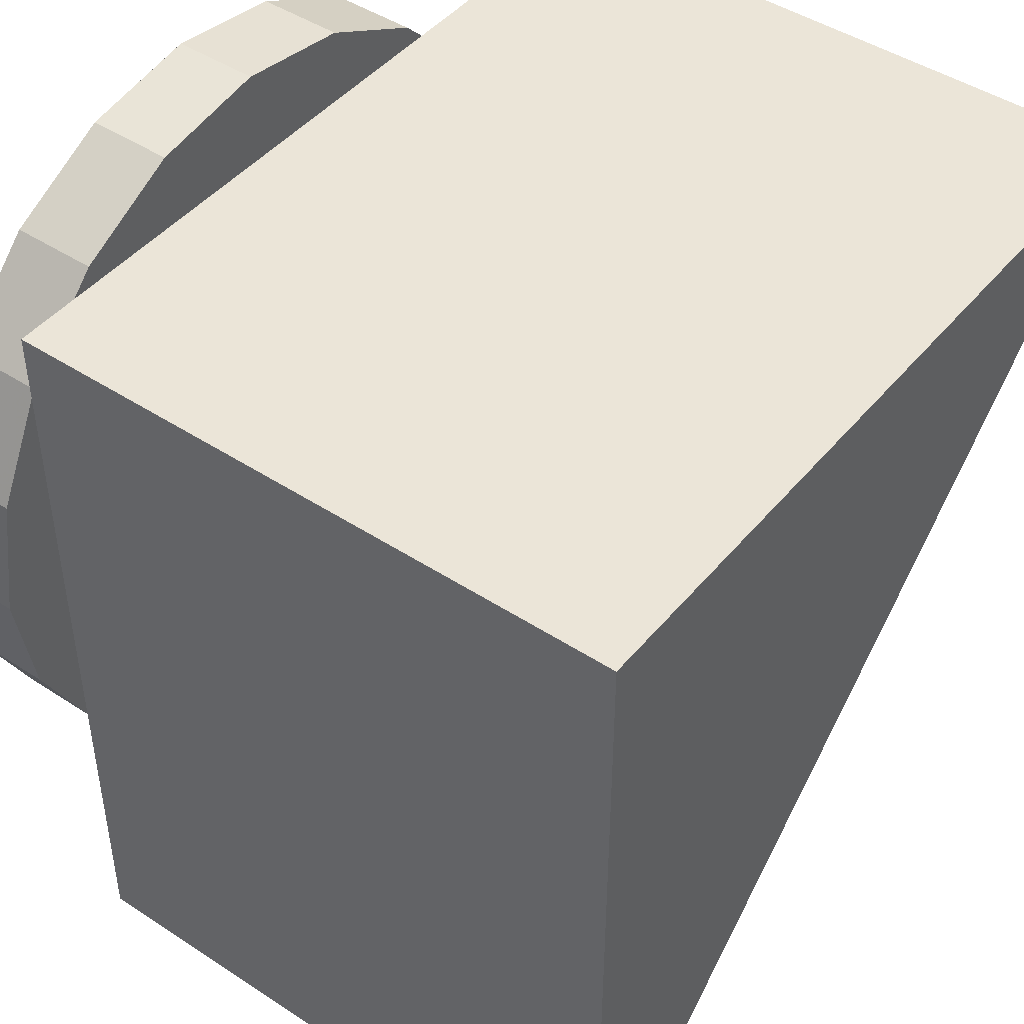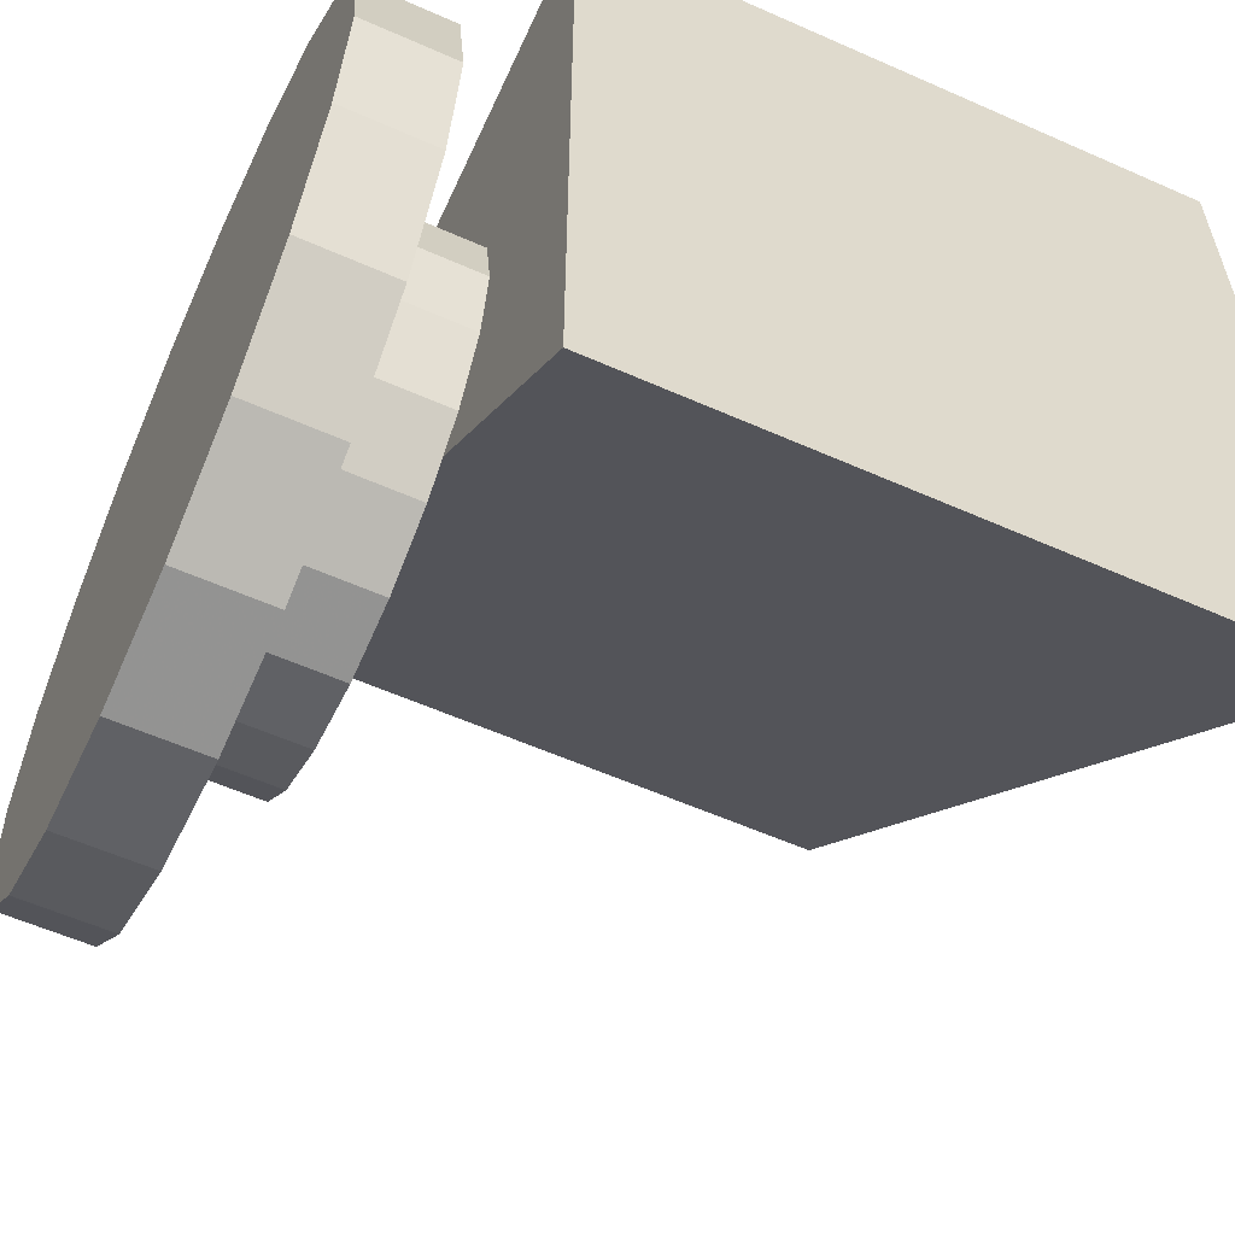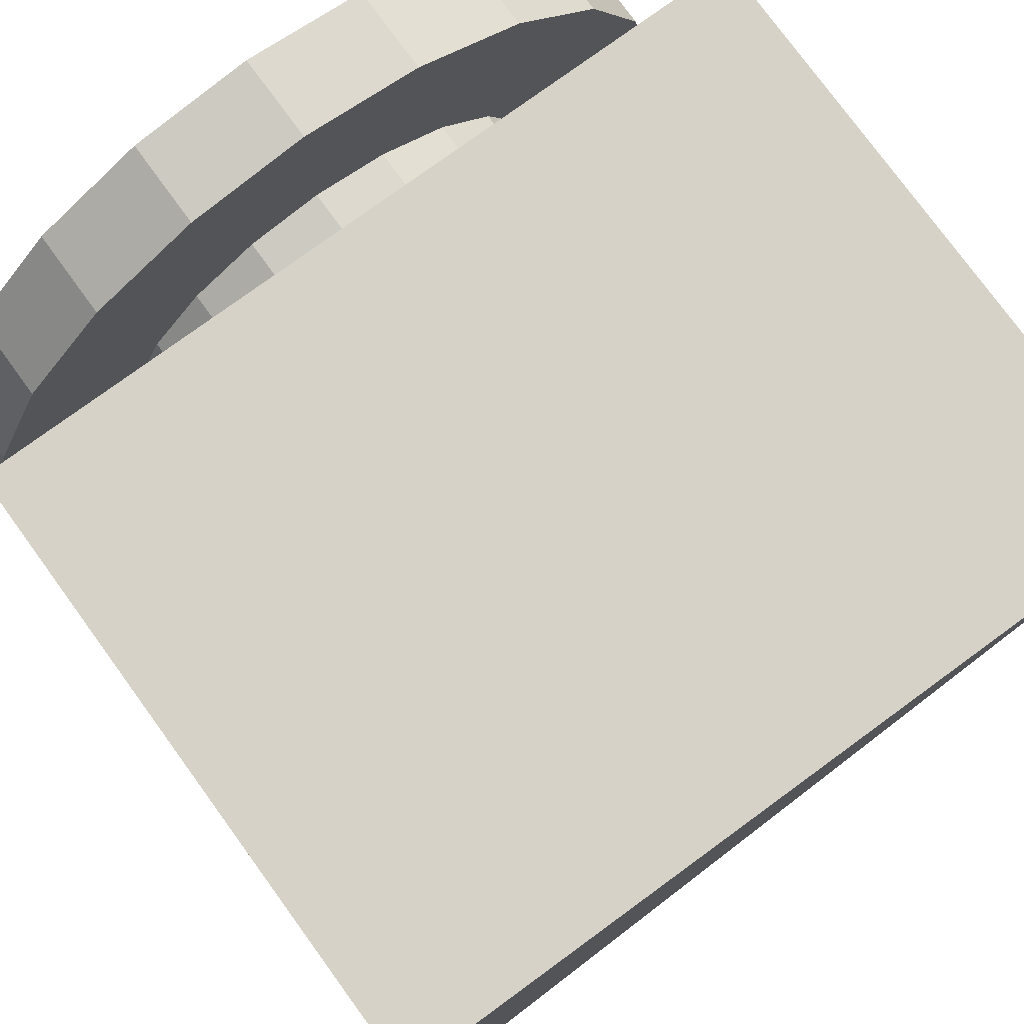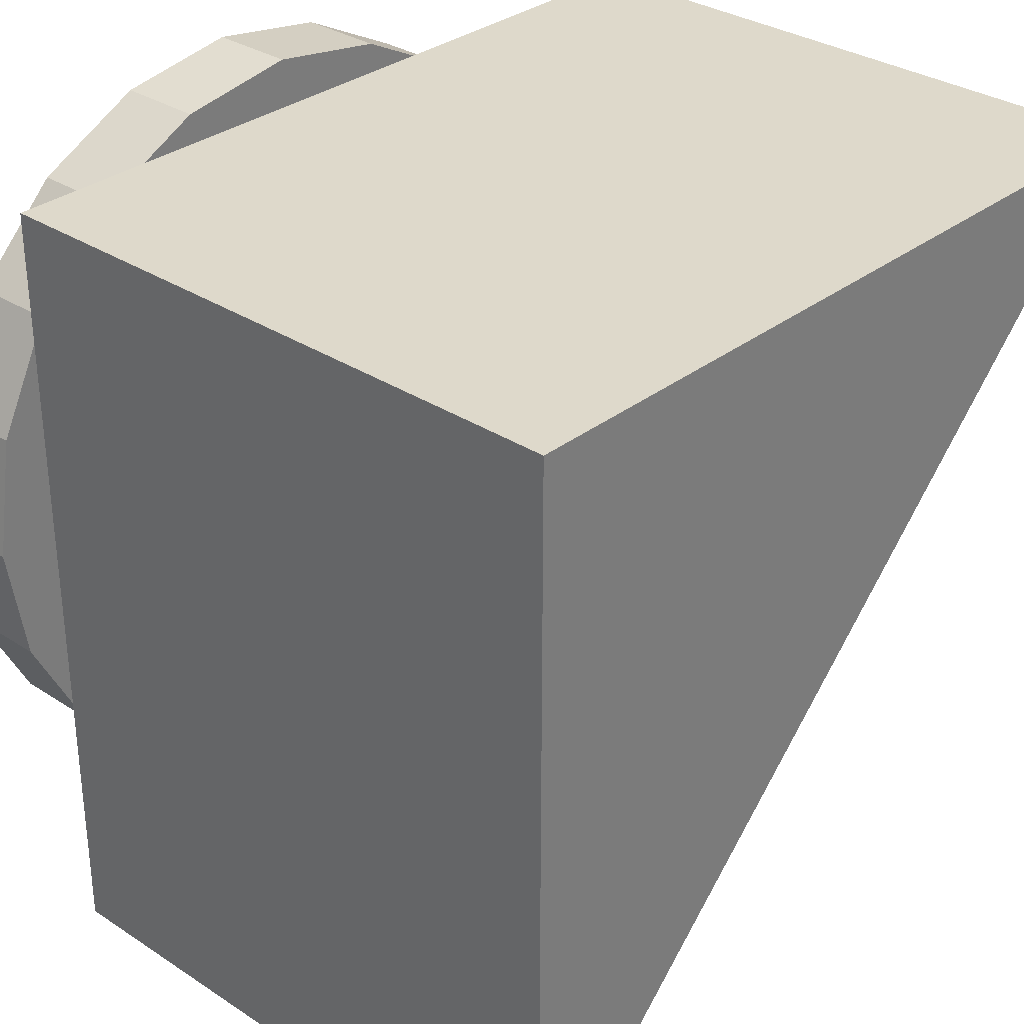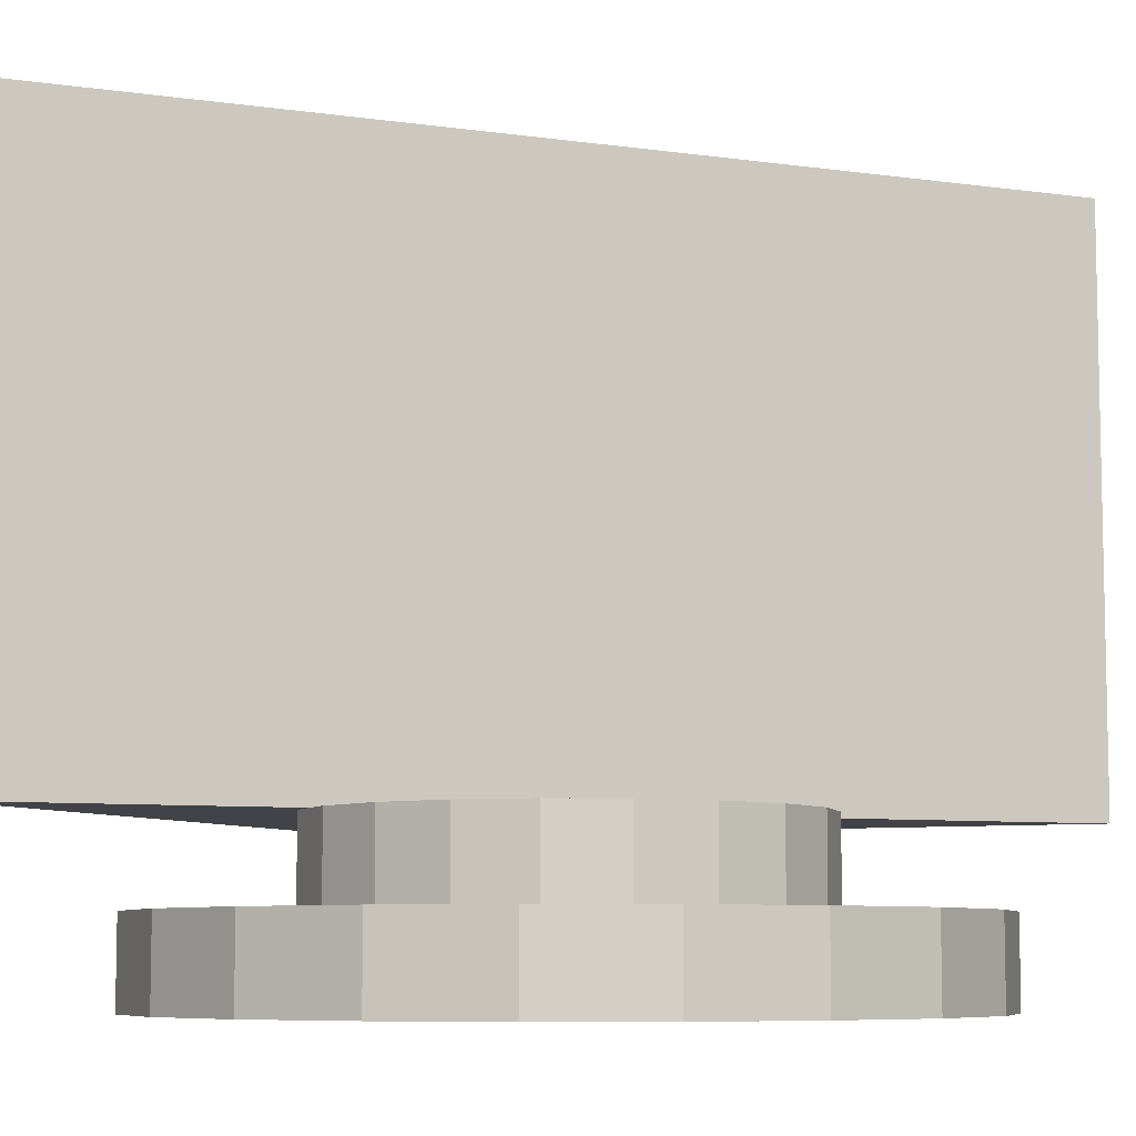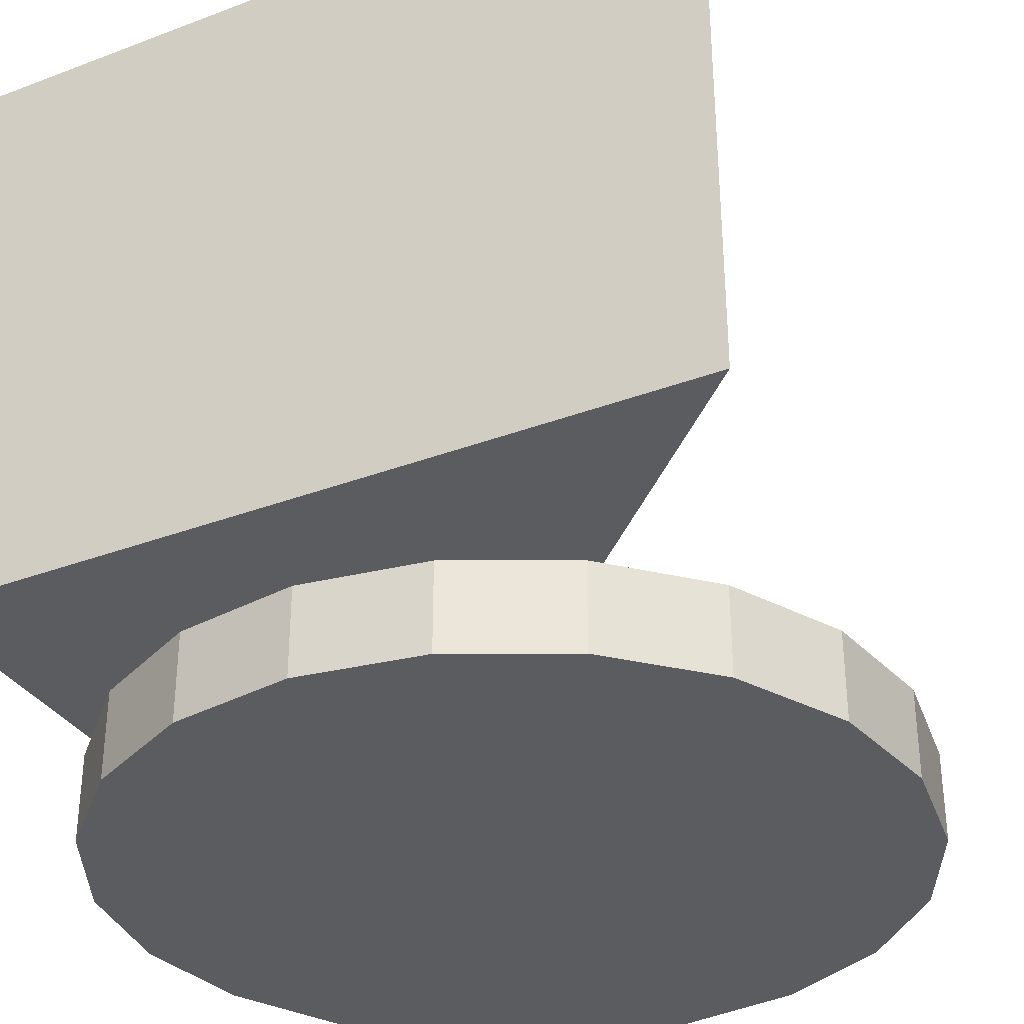
<metadata>
{"format":"obj","ext":"obj","renderer":"f3d","projection":"perspective","resolution":1024,"background":"white","views":[{"elev":45.6,"azim":-53.0,"up":"+Y"},{"elev":-58.2,"azim":-114.6,"up":"+Y"},{"elev":77.7,"azim":-36.1,"up":"+Y"},{"elev":31.8,"azim":-47.4,"up":"+Y"},{"elev":-7.6,"azim":23.3,"up":"+Z"},{"elev":-33.7,"azim":-62.8,"up":"+Z"}]}
</metadata>
<code>
o obj_0
v 10 		-27 		2
v 10 		-27 		0
v 12.78 		-26.56 		0
v 12.78 		-26.56 		2
v 15.29 		-25.28 		0
v 15.29 		-25.28 		2
v 17.28 		-23.29 		0
v 17.28 		-23.29 		2
v 18.56 		-20.78 		0
v 18.56 		-20.78 		2
v 19 		-18 		0
v 19 		-18 		2
v 1 		-18 		0
v 1 		-18 		2
v 4.5 		-23.5 		4
v 4.5 		-18 		4
v 4.769 		-19.7 		4
v 5.55 		-21.23 		4
v 6.159 		-21.84 		4
v 4.756 		-16.38 		4
v 15.5 		-18 		4
v 6.767 		-22.45 		4
v 8.3 		-23.23 		4
v 10 		-23.5 		4
v 11.7 		-23.23 		4
v 13.23 		-22.45 		4
v 14.45 		-21.23 		4
v 15.23 		-19.7 		4
v 15.24 		-16.38 		2
v 15.23 		-16.3 		2
v 15.23 		-16.3 		4
v 14.45 		-14.77 		2
v 14.45 		-14.77 		4
v 13.23 		-13.55 		2
v 13.23 		-13.55 		4
v 13.84 		-14.16 		4
v 11.7 		-12.77 		2
v 11.7 		-12.77 		4
v 10 		-12.5 		2
v 10 		-12.5 		4
v 8.3 		-12.77 		2
v 8.3 		-12.77 		4
v 6.767 		-13.55 		2
v 6.767 		-13.55 		4
v 5.55 		-14.77 		2
v 5.55 		-14.77 		4
v 4.769 		-16.3 		2
v 4.769 		-16.3 		4
v 15.5 		-12.5 		4
v 4.5 		-12.5 		4
v 1 		-27 		4
v 1 		-27 		18
v 1 		-9 		18
v 1 		-9 		4
v 1.44 		-15.22 		0
v 2.719 		-12.71 		0
v 4.71 		-10.72 		0
v 7.219 		-9.44 		0
v 10 		-9 		0
v 12.78 		-9.44 		0
v 15.29 		-10.72 		0
v 17.28 		-12.71 		0
v 18.56 		-15.22 		0
v 7.219 		-26.56 		0
v 4.71 		-25.28 		0
v 2.719 		-23.29 		0
v 1.44 		-20.78 		0
v 19 		-9 		18
v 19 		-9 		4
v 4.756 		-16.38 		2
v 4.5 		-18 		2
v 4.769 		-19.7 		2
v 5.55 		-21.23 		2
v 6.767 		-22.45 		2
v 8.3 		-23.23 		2
v 10 		-23.5 		2
v 11.7 		-23.23 		2
v 13.23 		-22.45 		2
v 14.45 		-21.23 		2
v 15.23 		-19.7 		2
v 15.5 		-18 		2
v 2.719 		-12.71 		2
v 1.44 		-15.22 		2
v 18.56 		-15.22 		2
v 17.28 		-12.71 		2
v 10 		-9 		2
v 7.219 		-9.44 		2
v 4.71 		-10.72 		2
v 15.29 		-10.72 		2
v 12.78 		-9.44 		2
v 1.44 		-20.78 		2
v 2.719 		-23.29 		2
v 4.71 		-25.28 		2
v 7.219 		-26.56 		2
g group_0_3888547
f 24 21 23
f 22 23 21
f 19 22 21
f 21 24 25
f 21 25 26
f 21 26 27
f 21 27 28
f 29 30 31
f 29 31 21
f 30 32 33
f 30 33 31
f 35 36 34
f 32 34 36
f 32 36 33
f 34 37 38
f 34 38 35
f 37 39 40
f 37 40 38
f 39 41 42
f 39 42 40
f 41 43 44
f 41 44 42
f 43 45 46
f 43 46 44
f 45 47 48
f 45 48 46
f 33 19 31
f 36 19 33
f 21 31 19
f 47 70 20
f 47 20 48
f 16 71 72
f 16 72 17
f 72 73 18
f 72 18 17
f 22 19 74
f 73 74 19
f 73 19 18
f 74 75 23
f 74 23 22
f 75 76 24
f 75 24 23
f 24 76 77
f 24 77 25
f 77 78 26
f 77 26 25
f 78 79 27
f 78 27 26
f 79 80 28
f 79 28 27
f 80 81 21
f 80 21 28
f 21 81 29
f 70 71 16
f 70 16 20
g group_0_4634441
f 16 17 15
f 17 18 15
f 19 15 18
f 54 69 40
f 50 54 40
f 68 52 19
f 68 19 36
f 49 68 36
f 36 35 49
f 35 38 49
f 40 49 38
f 50 40 42
f 42 44 50
f 44 46 50
f 46 48 50
f 48 20 50
f 16 50 20
f 51 52 53
f 51 53 54
f 54 68 69
f 53 68 54
f 54 50 16
f 15 51 16
f 54 16 51
f 52 51 15
f 15 19 52
f 49 40 69
f 68 49 69
f 53 52 68
g group_0_4796018
f 1 2 3
f 1 3 4
f 3 5 6
f 3 6 4
f 5 7 8
f 5 8 6
f 7 9 10
f 7 10 8
f 9 11 12
f 9 12 10
f 13 55 56
f 13 56 57
f 13 57 58
f 13 58 59
f 13 59 60
f 13 60 61
f 13 61 62
f 13 62 63
f 13 63 11
f 11 9 13
f 13 9 7
f 13 7 5
f 13 5 3
f 13 3 2
f 13 2 64
f 13 64 65
f 13 65 66
f 13 66 67
f 14 70 83
f 47 83 70
f 83 47 82
f 86 87 41
f 85 30 84
f 88 41 87
f 82 43 88
f 39 37 86
f 86 37 90
f 89 32 85
f 29 84 30
f 30 85 32
f 34 32 89
f 34 89 37
f 89 90 37
f 39 86 41
f 43 41 88
f 43 82 45
f 45 82 47
f 91 72 14
f 92 72 91
f 70 14 71
f 75 1 76
f 4 77 1
f 93 94 75
f 1 75 94
f 63 62 85
f 63 85 84
f 89 85 61
f 62 61 85
f 61 60 90
f 61 90 89
f 60 59 86
f 60 86 90
f 59 58 87
f 59 87 86
f 58 57 88
f 58 88 87
f 57 56 82
f 57 82 88
f 56 55 83
f 56 83 82
f 14 83 13
f 55 13 83
f 14 13 67
f 14 67 91
f 67 66 92
f 67 92 91
f 93 92 65
f 66 65 92
f 65 64 94
f 65 94 93
f 64 2 1
f 64 1 94
f 12 84 29
f 12 81 80
f 79 8 80
f 8 10 80
f 8 78 6
f 12 80 10
f 71 14 72
f 72 92 73
f 92 93 74
f 73 92 74
f 74 93 75
f 76 1 77
f 78 77 6
f 4 6 77
f 78 8 79
f 81 12 29
f 84 12 63
f 11 63 12

</code>
